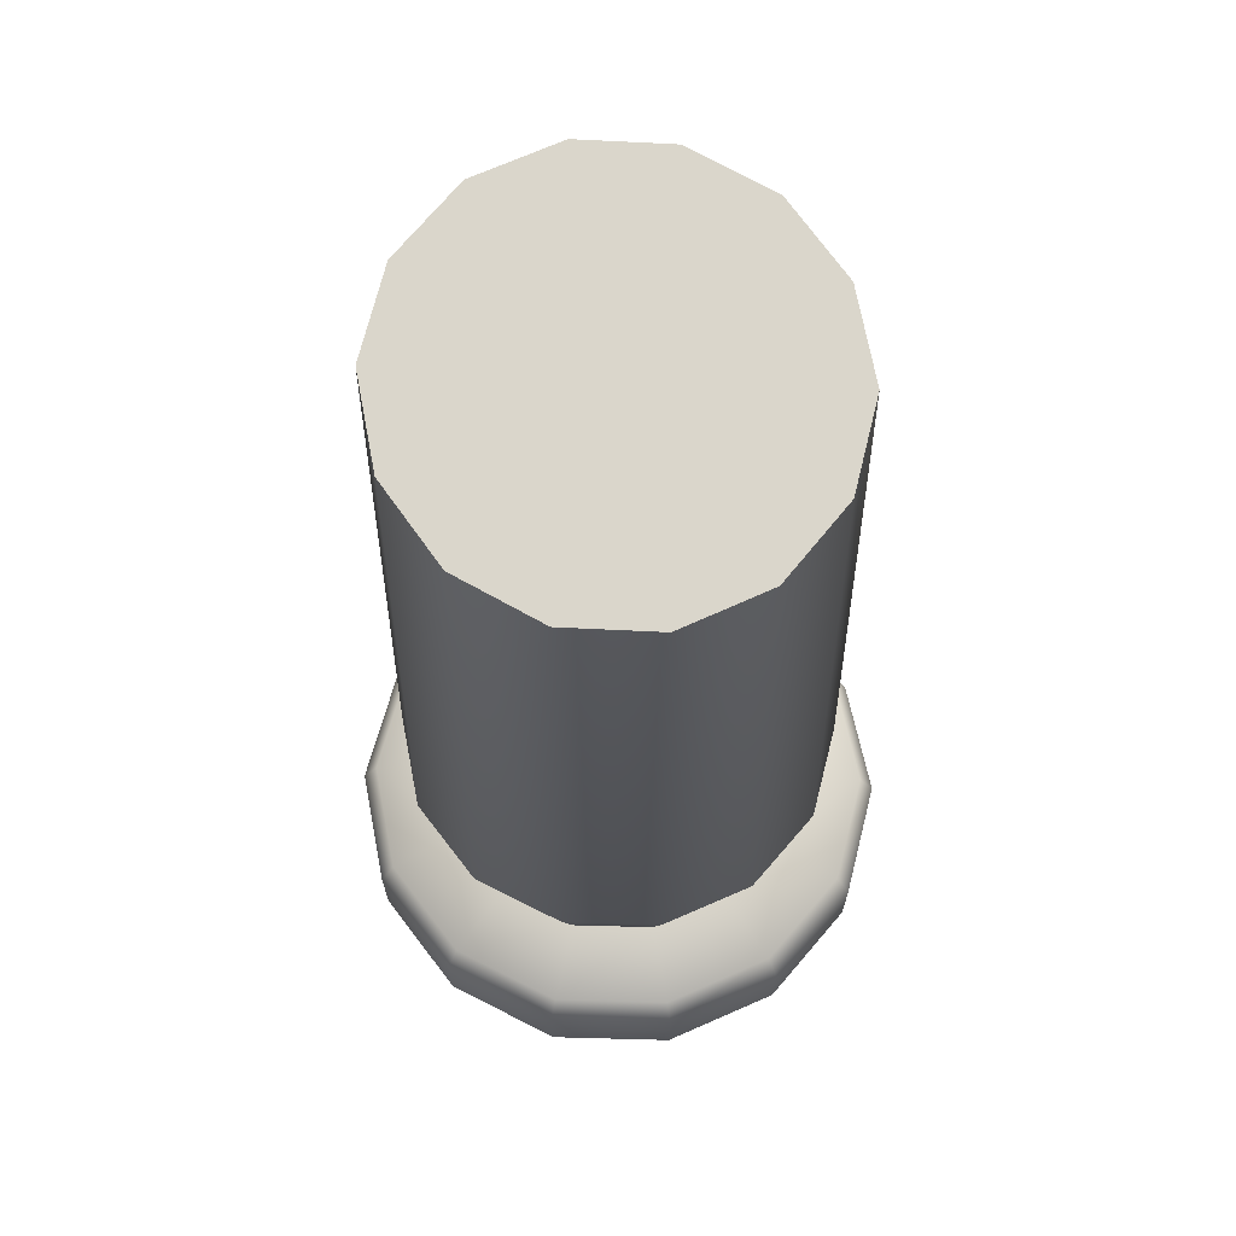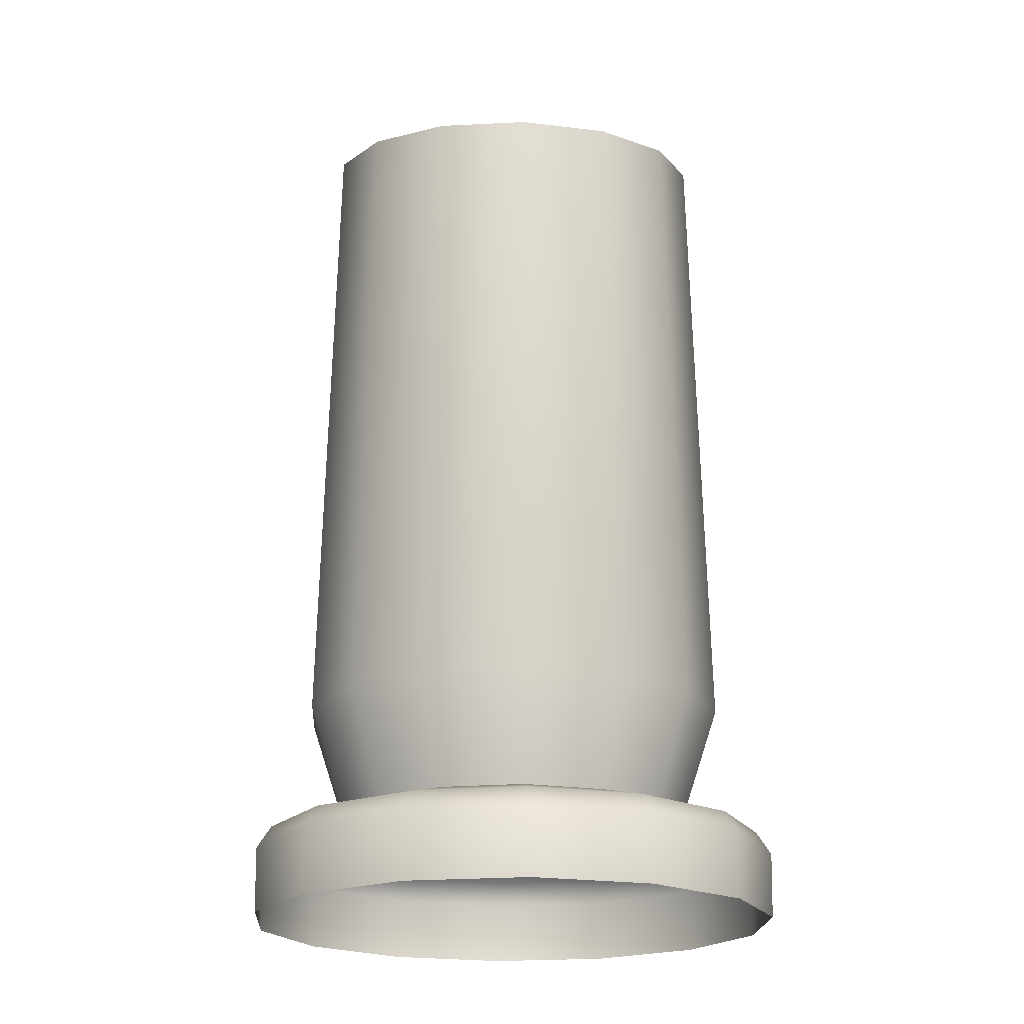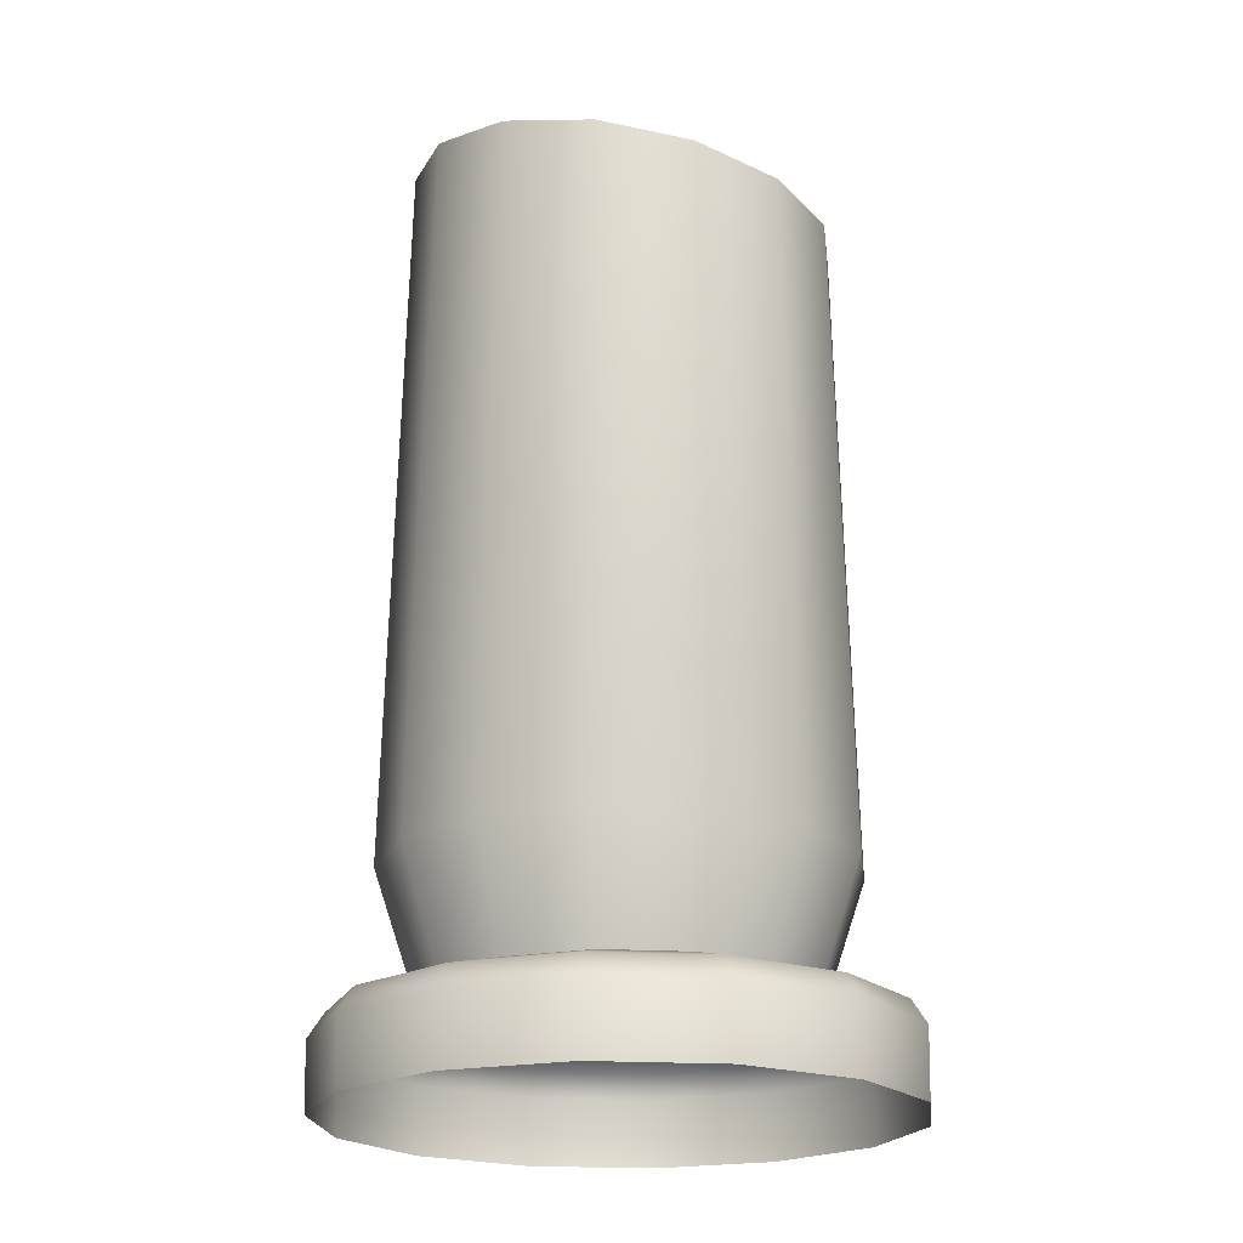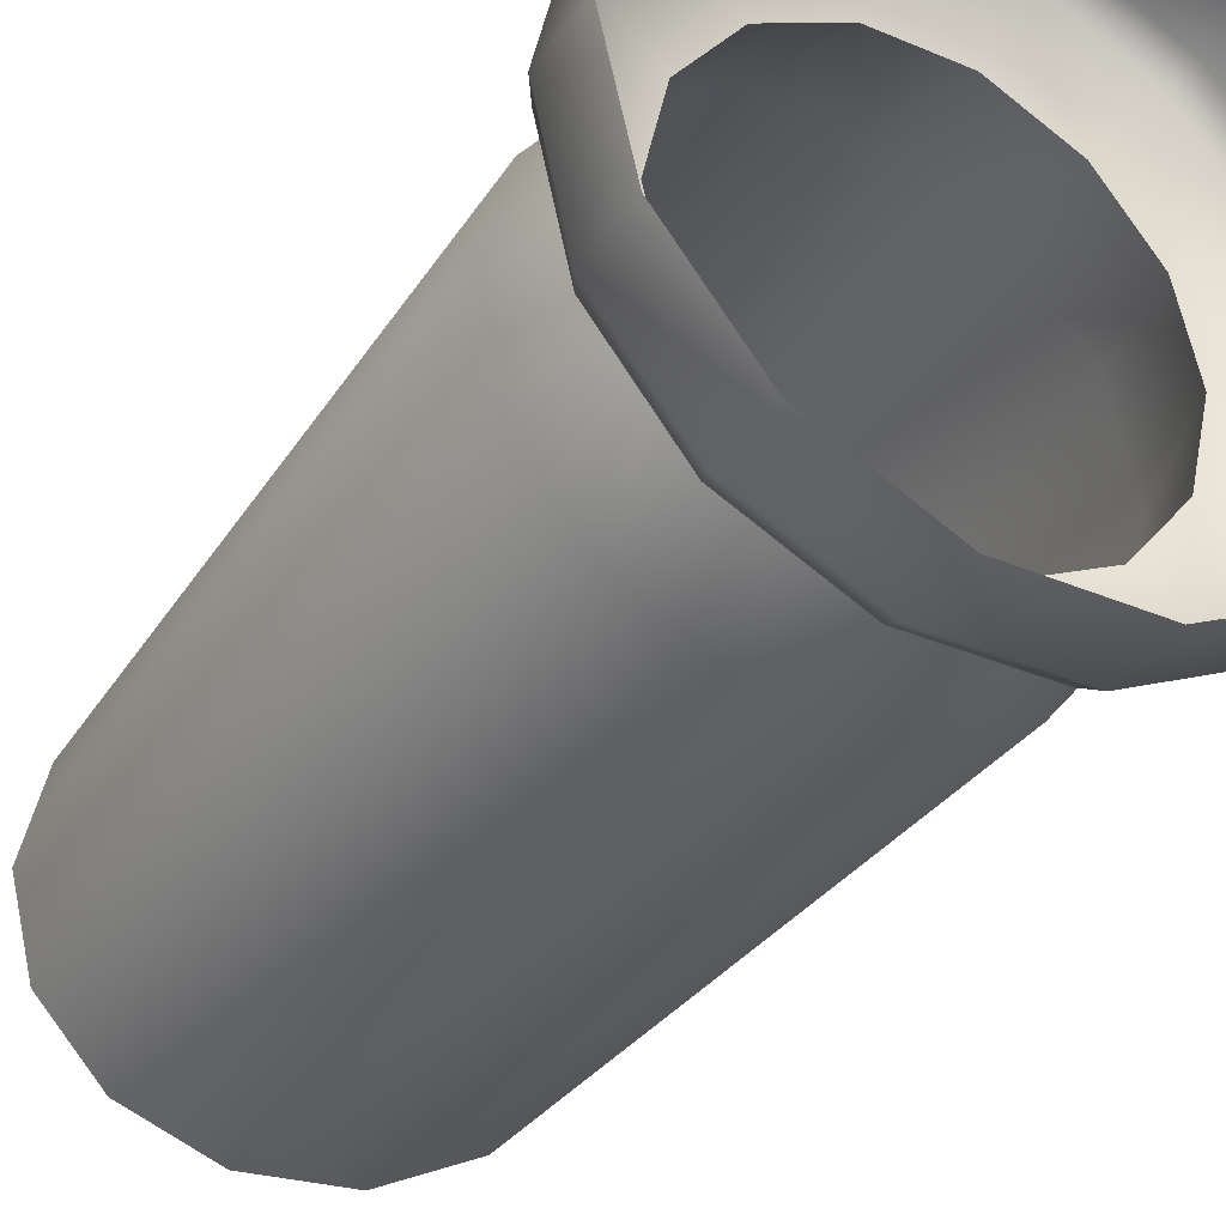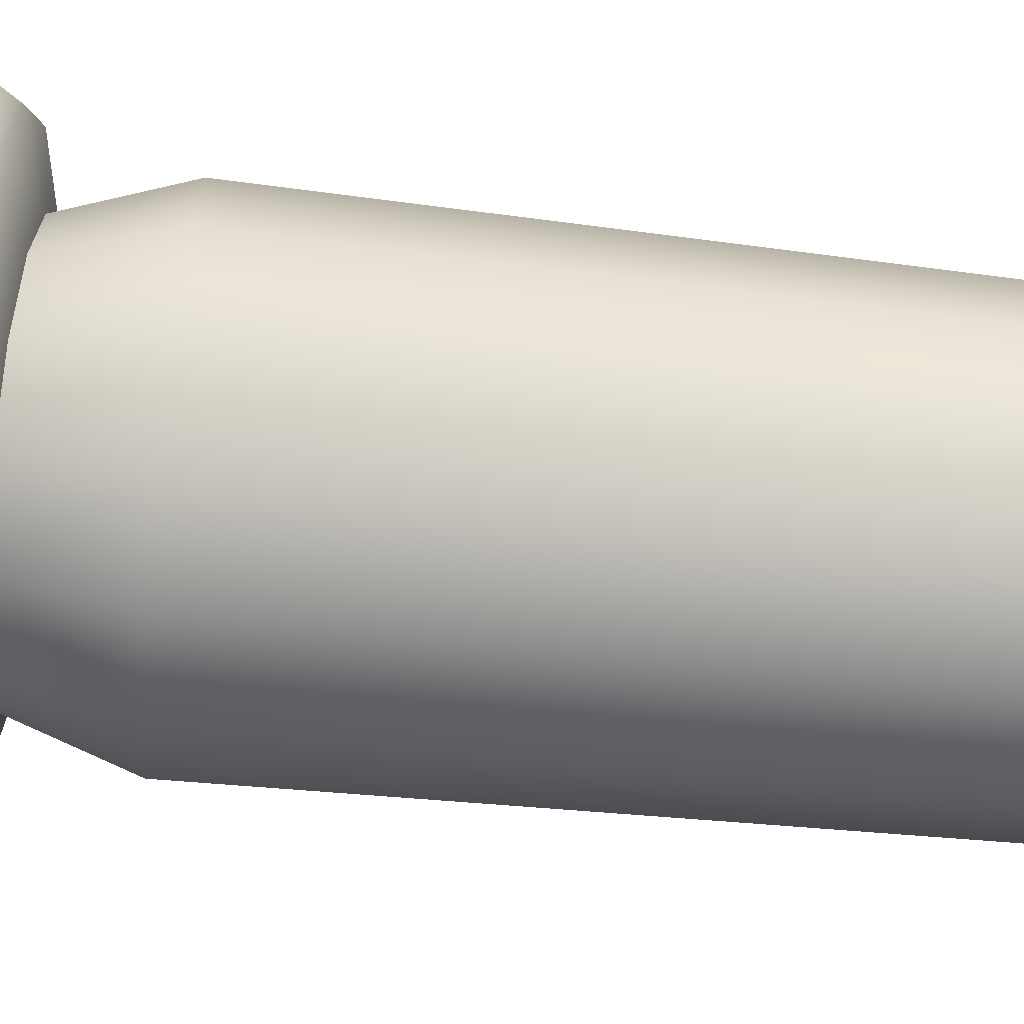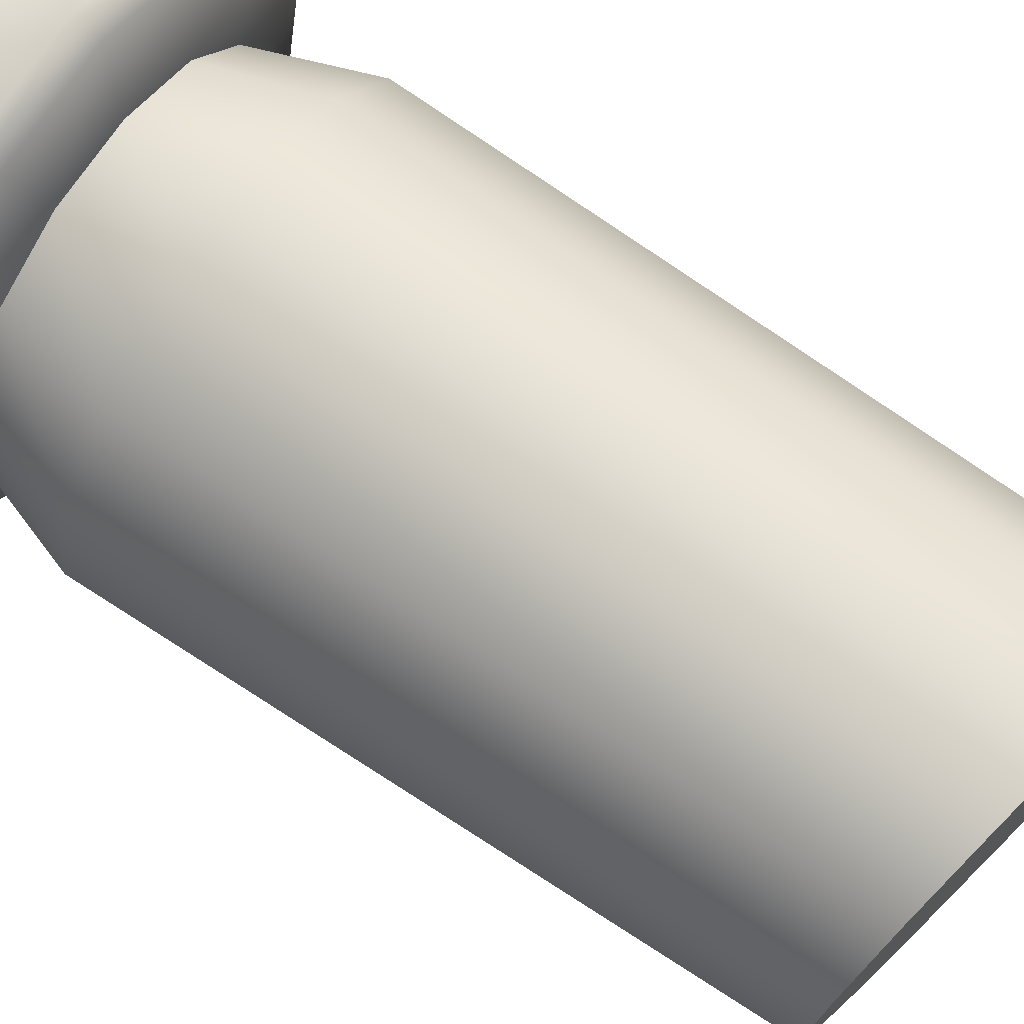
<metadata>
{"format":"obj","ext":"obj","renderer":"f3d","projection":"perspective","resolution":1024,"background":"white","views":[{"elev":63.5,"azim":78.7,"up":"+Y"},{"elev":-20.4,"azim":86.4,"up":"+Y"},{"elev":-20.9,"azim":19.6,"up":"+Y"},{"elev":-34.8,"azim":-29.5,"up":"+Z"},{"elev":-77.8,"azim":84.2,"up":"+Z"},{"elev":73.4,"azim":124.1,"up":"+Z"}]}
</metadata>
<code>
v  -0.4016 0.9983 0.1934
v  -0.4455 1.007 0
v  -0.4814 -0.5282 0
v  -0.4337 -0.5282 0.2089
v  -0.2782 0.974 0.3489
v  -0.3001 -0.5282 0.3764
v  -0.0995 0.9388 0.4359
v  -0.1071 -0.5282 0.4693
v  0.0997 0.8996 0.4368
v  0.1071 -0.5282 0.4693
v  0.2798 0.8642 0.3509
v  0.3001 -0.5282 0.3764
v  0.4049 0.8395 0.195
v  0.4337 -0.5282 0.2089
v  0.4496 0.8307 0
v  0.4814 -0.5282 0
v  -0.3997 -0.7715 0
v  -0.3601 -0.7715 0.1734
v  -0.2492 -0.7715 0.3125
v  -0.0889 -0.7715 0.3897
v  0.0889 -0.7715 0.3897
v  0.2492 -0.7715 0.3125
v  0.3601 -0.7715 0.1734
v  0.3997 -0.7715 0
v  -0.5937 -1.007 0
v  -0.5349 -1.007 0.2576
v  -0.5375 -0.8646 0.2589
v  -0.5966 -0.8646 0
v  -0.3702 -1.007 0.4642
v  -0.372 -0.8646 0.4665
v  -0.1321 -1.007 0.5788
v  -0.1328 -0.8646 0.5817
v  0.1321 -1.007 0.5788
v  0.1328 -0.8646 0.5817
v  0.3702 -1.007 0.4642
v  0.372 -0.8646 0.4665
v  0.5349 -1.007 0.2576
v  0.5375 -0.8646 0.2589
v  0.5937 -1.007 0
v  0.5966 -0.8646 0
v  0.5086 -0.8145 0.2449
v  0.5645 -0.8145 0
v  0.352 -0.8145 0.4414
v  0.1256 -0.8145 0.5504
v  -0.1256 -0.8145 0.5504
v  -0.352 -0.8145 0.4414
v  -0.5086 -0.8145 0.2449
v  -0.5645 -0.8145 0
v  -0.4016 0.9983 -0.1934
v  -0.4337 -0.5282 -0.2089
v  -0.2782 0.974 -0.3489
v  -0.3001 -0.5282 -0.3764
v  -0.0995 0.9388 -0.4359
v  -0.1071 -0.5282 -0.4693
v  0.0997 0.8996 -0.4368
v  0.1071 -0.5282 -0.4693
v  0.2798 0.8642 -0.3509
v  0.3001 -0.5282 -0.3764
v  0.4049 0.8395 -0.195
v  0.4337 -0.5282 -0.2089
v  -0.3601 -0.7715 -0.1734
v  -0.2492 -0.7715 -0.3125
v  -0.0889 -0.7715 -0.3897
v  0.0889 -0.7715 -0.3897
v  0.2492 -0.7715 -0.3125
v  0.3601 -0.7715 -0.1734
v  -0.5375 -0.8646 -0.2589
v  -0.5349 -1.007 -0.2576
v  -0.372 -0.8646 -0.4665
v  -0.3702 -1.007 -0.4642
v  -0.1328 -0.8646 -0.5817
v  -0.1321 -1.007 -0.5788
v  0.1328 -0.8646 -0.5817
v  0.1321 -1.007 -0.5788
v  0.372 -0.8646 -0.4665
v  0.3702 -1.007 -0.4642
v  0.5375 -0.8646 -0.2589
v  0.5349 -1.007 -0.2576
v  0.5086 -0.8145 -0.2449
v  0.352 -0.8145 -0.4414
v  0.1256 -0.8145 -0.5504
v  -0.1256 -0.8145 -0.5504
v  -0.352 -0.8145 -0.4414
v  -0.5086 -0.8145 -0.2449
v  0.001 0.919 0
g Cylinder002
f 1 2 3 4
f 5 1 4 6
f 7 5 6 8
f 9 7 8 10
f 11 9 10 12
f 13 11 12 14
f 15 13 14 16
f 17 18 4 3
f 18 19 6 4
f 19 20 8 6
f 20 21 10 8
f 21 22 12 10
f 22 23 14 12
f 23 24 16 14
f 25 26 27 28
f 26 29 30 27
f 29 31 32 30
f 31 33 34 32
f 33 35 36 34
f 35 37 38 36
f 37 39 40 38
f 24 23 41 42
f 23 22 43 41
f 22 21 44 43
f 21 20 45 44
f 20 19 46 45
f 19 18 47 46
f 18 17 48 47
f 40 42 41 38
f 38 41 43 36
f 36 43 44 34
f 34 44 45 32
f 32 45 46 30
f 30 46 47 27
f 27 47 48 28
f 3 2 49 50
f 50 49 51 52
f 52 51 53 54
f 54 53 55 56
f 56 55 57 58
f 58 57 59 60
f 60 59 15 16
f 17 3 50 61
f 61 50 52 62
f 62 52 54 63
f 63 54 56 64
f 64 56 58 65
f 65 58 60 66
f 66 60 16 24
f 25 28 67 68
f 68 67 69 70
f 70 69 71 72
f 72 71 73 74
f 74 73 75 76
f 76 75 77 78
f 78 77 40 39
f 24 42 79 66
f 66 79 80 65
f 65 80 81 64
f 64 81 82 63
f 63 82 83 62
f 62 83 84 61
f 61 84 48 17
f 40 77 79 42
f 77 75 80 79
f 75 73 81 80
f 73 71 82 81
f 71 69 83 82
f 69 67 84 83
f 67 28 48 84
f 2 1 85
f 1 5 85
f 5 7 85
f 7 9 85
f 9 11 85
f 11 13 85
f 13 15 85
f 49 2 85
f 51 49 85
f 53 51 85
f 55 53 85
f 57 55 85
f 59 57 85
f 15 59 85

</code>
